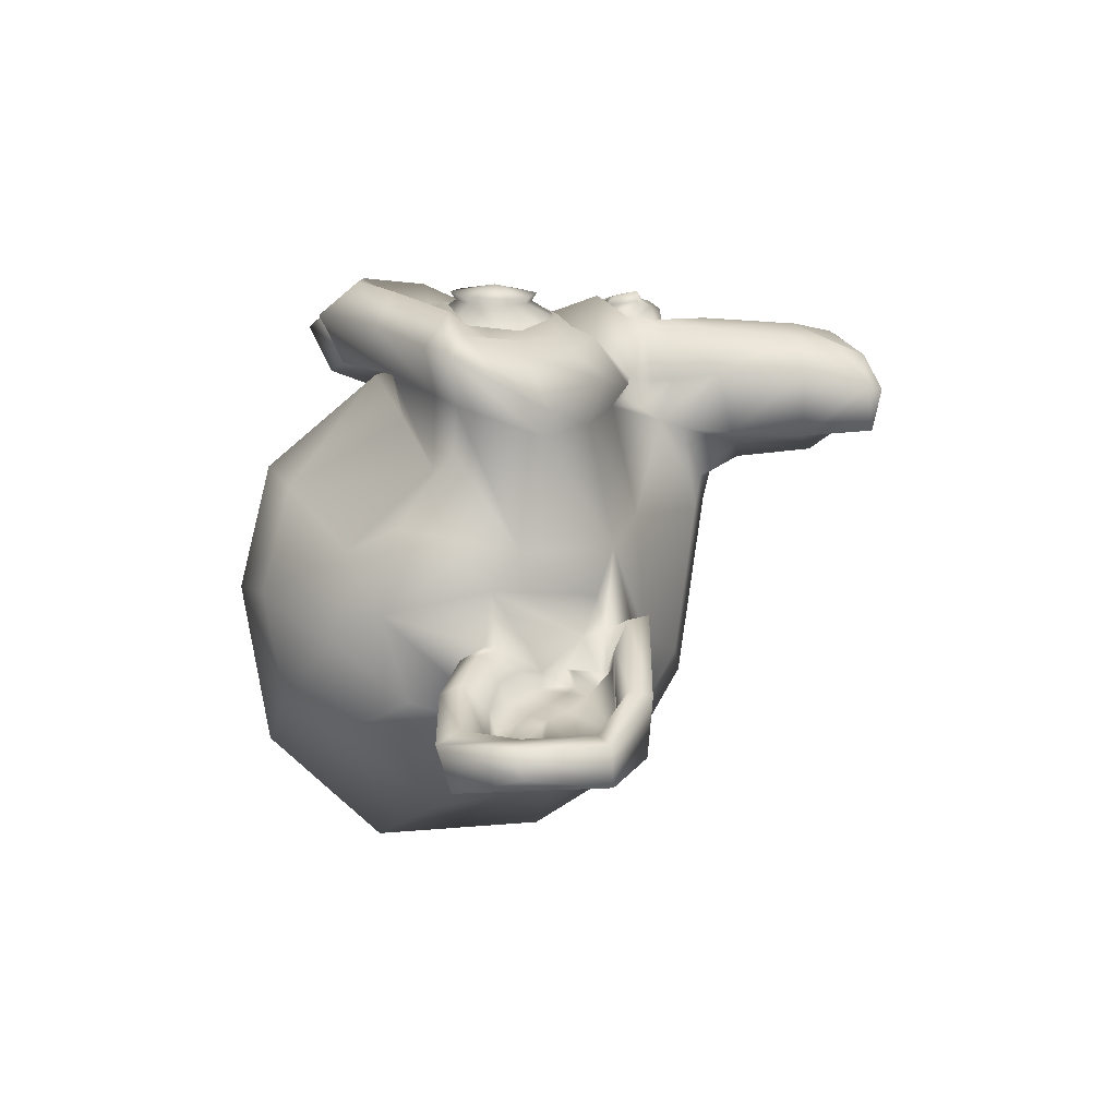
<metadata>
{"format":"obj","ext":"obj","renderer":"f3d","projection":"perspective","resolution":1024,"background":"white","views":[{"elev":2.7,"azim":-98.6,"up":"+Z"}]}
</metadata>
<code>
o Suzanne
v 0.4375 0.1641 0.7656
v -0.4375 0.1641 0.7656
v 0.5 0.09375 0.6875
v -0.5 0.09375 0.6875
v 0.5469 0.05469 0.5781
v -0.5469 0.05469 0.5781
v 0.3516 -0.02344 0.6172
v -0.3516 -0.02344 0.6172
v 0.3516 0.03125 0.7188
v -0.3516 0.03125 0.7188
v 0.3516 0.1328 0.7812
v -0.3516 0.1328 0.7812
v 0.2734 0.1641 0.7969
v -0.2734 0.1641 0.7969
v 0.2031 0.09375 0.7422
v -0.2031 0.09375 0.7422
v 0.1562 0.05469 0.6484
v -0.1562 0.05469 0.6484
v 0.07812 0.2422 0.6562
v -0.07812 0.2422 0.6562
v 0.1406 0.2422 0.7422
v -0.1406 0.2422 0.7422
v 0.2422 0.2422 0.7969
v -0.2422 0.2422 0.7969
v 0.2734 0.3281 0.7969
v -0.2734 0.3281 0.7969
v 0.2031 0.3906 0.7422
v -0.2031 0.3906 0.7422
v 0.1562 0.4375 0.6484
v -0.1562 0.4375 0.6484
v 0.3516 0.5156 0.6172
v -0.3516 0.5156 0.6172
v 0.3516 0.4531 0.7188
v -0.3516 0.4531 0.7188
v 0.3516 0.3594 0.7812
v -0.3516 0.3594 0.7812
v 0.4375 0.3281 0.7656
v -0.4375 0.3281 0.7656
v 0.5 0.3906 0.6875
v -0.5 0.3906 0.6875
v 0.5469 0.4375 0.5781
v -0.5469 0.4375 0.5781
v 0.625 0.2422 0.5625
v -0.625 0.2422 0.5625
v 0.5625 0.2422 0.6719
v -0.5625 0.2422 0.6719
v 0.4688 0.2422 0.7578
v -0.4688 0.2422 0.7578
v 0.4766 0.2422 0.7734
v -0.4766 0.2422 0.7734
v 0.4453 0.3359 0.7812
v -0.4453 0.3359 0.7812
v 0.3516 0.375 0.8047
v -0.3516 0.375 0.8047
v 0.2656 0.3359 0.8203
v -0.2656 0.3359 0.8203
v 0.2266 0.2422 0.8203
v -0.2266 0.2422 0.8203
v 0.2656 0.1562 0.8203
v -0.2656 0.1562 0.8203
v 0.3516 0.2422 0.8281
v -0.3516 0.2422 0.8281
v 0.3516 0.1172 0.8047
v -0.3516 0.1172 0.8047
v 0.4453 0.1562 0.7812
v -0.4453 0.1562 0.7812
v 0 0.4297 0.7422
v 0 0.3516 0.8203
v 0 -0.6797 0.7344
v 0 -0.3203 0.7812
v 0 -0.1875 0.7969
v 0 -0.7734 0.7188
v 0 0.4062 0.6016
v 0 0.5703 0.5703
v 0 0.8984 -0.5469
v 0 0.5625 -0.8516
v 0 0.07031 -0.8281
v 0 -0.3828 -0.3516
v 0.2031 -0.1875 0.5625
v -0.2031 -0.1875 0.5625
v 0.3125 -0.4375 0.5703
v -0.3125 -0.4375 0.5703
v 0.3516 -0.6953 0.5703
v -0.3516 -0.6953 0.5703
v 0.3672 -0.8906 0.5312
v -0.3672 -0.8906 0.5312
v 0.3281 -0.9453 0.5234
v -0.3281 -0.9453 0.5234
v 0.1797 -0.9688 0.5547
v -0.1797 -0.9688 0.5547
v 0 -0.9844 0.5781
v 0.4375 -0.1406 0.5312
v -0.4375 -0.1406 0.5312
v 0.6328 -0.03906 0.5391
v -0.6328 -0.03906 0.5391
v 0.8281 0.1484 0.4453
v -0.8281 0.1484 0.4453
v 0.8594 0.4297 0.5938
v -0.8594 0.4297 0.5938
v 0.7109 0.4844 0.625
v -0.7109 0.4844 0.625
v 0.4922 0.6016 0.6875
v -0.4922 0.6016 0.6875
v 0.3203 0.7578 0.7344
v -0.3203 0.7578 0.7344
v 0.1562 0.7188 0.7578
v -0.1562 0.7188 0.7578
v 0.0625 0.4922 0.75
v -0.0625 0.4922 0.75
v 0.1641 0.4141 0.7734
v -0.1641 0.4141 0.7734
v 0.125 0.3047 0.7656
v -0.125 0.3047 0.7656
v 0.2031 0.09375 0.7422
v -0.2031 0.09375 0.7422
v 0.375 0.01562 0.7031
v -0.375 0.01562 0.7031
v 0.4922 0.0625 0.6719
v -0.4922 0.0625 0.6719
v 0.625 0.1875 0.6484
v -0.625 0.1875 0.6484
v 0.6406 0.2969 0.6484
v -0.6406 0.2969 0.6484
v 0.6016 0.375 0.6641
v -0.6016 0.375 0.6641
v 0.4297 0.4375 0.7188
v -0.4297 0.4375 0.7188
v 0.25 0.4688 0.7578
v -0.25 0.4688 0.7578
v 0 -0.7656 0.7344
v 0.1094 -0.7188 0.7344
v -0.1094 -0.7188 0.7344
v 0.1172 -0.8359 0.7109
v -0.1172 -0.8359 0.7109
v 0.0625 -0.8828 0.6953
v -0.0625 -0.8828 0.6953
v 0 -0.8906 0.6875
v 0 -0.1953 0.75
v 0 -0.1406 0.7422
v 0.1016 -0.1484 0.7422
v -0.1016 -0.1484 0.7422
v 0.125 -0.2266 0.75
v -0.125 -0.2266 0.75
v 0.08594 -0.2891 0.7422
v -0.08594 -0.2891 0.7422
v 0.3984 -0.04688 0.6719
v -0.3984 -0.04688 0.6719
v 0.6172 0.05469 0.625
v -0.6172 0.05469 0.625
v 0.7266 0.2031 0.6016
v -0.7266 0.2031 0.6016
v 0.7422 0.375 0.6562
v -0.7422 0.375 0.6562
v 0.6875 0.4141 0.7266
v -0.6875 0.4141 0.7266
v 0.4375 0.5469 0.7969
v -0.4375 0.5469 0.7969
v 0.3125 0.6406 0.8359
v -0.3125 0.6406 0.8359
v 0.2031 0.6172 0.8516
v -0.2031 0.6172 0.8516
v 0.1016 0.4297 0.8438
v -0.1016 0.4297 0.8438
v 0.125 -0.1016 0.8125
v -0.125 -0.1016 0.8125
v 0.2109 -0.4453 0.7109
v -0.2109 -0.4453 0.7109
v 0.25 -0.7031 0.6875
v -0.25 -0.7031 0.6875
v 0.2656 -0.8203 0.6641
v -0.2656 -0.8203 0.6641
v 0.2344 -0.9141 0.6328
v -0.2344 -0.9141 0.6328
v 0.1641 -0.9297 0.6328
v -0.1641 -0.9297 0.6328
v 0 -0.9453 0.6406
v 0 0.04688 0.7266
v 0 0.2109 0.7656
v 0.3281 0.4766 0.7422
v -0.3281 0.4766 0.7422
v 0.1641 0.1406 0.75
v -0.1641 0.1406 0.75
v 0.1328 0.2109 0.7578
v -0.1328 0.2109 0.7578
v 0.1172 -0.6875 0.7344
v -0.1172 -0.6875 0.7344
v 0.07812 -0.4453 0.75
v -0.07812 -0.4453 0.75
v 0 -0.4453 0.75
v 0 -0.3281 0.7422
v 0.09375 -0.2734 0.7812
v -0.09375 -0.2734 0.7812
v 0.1328 -0.2266 0.7969
v -0.1328 -0.2266 0.7969
v 0.1094 -0.1328 0.7812
v -0.1094 -0.1328 0.7812
v 0.03906 -0.125 0.7812
v -0.03906 -0.125 0.7812
v 0 -0.2031 0.8281
v 0.04688 -0.1484 0.8125
v -0.04688 -0.1484 0.8125
v 0.09375 -0.1562 0.8125
v -0.09375 -0.1562 0.8125
v 0.1094 -0.2266 0.8281
v -0.1094 -0.2266 0.8281
v 0.07812 -0.25 0.8047
v -0.07812 -0.25 0.8047
v 0 -0.2891 0.8047
v 0.2578 -0.3125 0.5547
v -0.2578 -0.3125 0.5547
v 0.1641 -0.2422 0.7109
v -0.1641 -0.2422 0.7109
v 0.1797 -0.3125 0.7109
v -0.1797 -0.3125 0.7109
v 0.2344 -0.25 0.5547
v -0.2344 -0.25 0.5547
v 0 -0.875 0.6875
v 0.04688 -0.8672 0.6875
v -0.04688 -0.8672 0.6875
v 0.09375 -0.8203 0.7109
v -0.09375 -0.8203 0.7109
v 0.09375 -0.7422 0.7266
v -0.09375 -0.7422 0.7266
v 0 -0.7812 0.6562
v 0.09375 -0.75 0.6641
v -0.09375 -0.75 0.6641
v 0.09375 -0.8125 0.6406
v -0.09375 -0.8125 0.6406
v 0.04688 -0.8516 0.6328
v -0.04688 -0.8516 0.6328
v 0 -0.8594 0.6328
v 0.1719 0.2188 0.7812
v -0.1719 0.2188 0.7812
v 0.1875 0.1562 0.7734
v -0.1875 0.1562 0.7734
v 0.3359 0.4297 0.7578
v -0.3359 0.4297 0.7578
v 0.2734 0.4219 0.7734
v -0.2734 0.4219 0.7734
v 0.4219 0.3984 0.7734
v -0.4219 0.3984 0.7734
v 0.5625 0.3516 0.6953
v -0.5625 0.3516 0.6953
v 0.5859 0.2891 0.6875
v -0.5859 0.2891 0.6875
v 0.5781 0.1953 0.6797
v -0.5781 0.1953 0.6797
v 0.4766 0.1016 0.7188
v -0.4766 0.1016 0.7188
v 0.375 0.0625 0.7422
v -0.375 0.0625 0.7422
v 0.2266 0.1094 0.7812
v -0.2266 0.1094 0.7812
v 0.1797 0.2969 0.7812
v -0.1797 0.2969 0.7812
v 0.2109 0.375 0.7812
v -0.2109 0.375 0.7812
v 0.2344 0.3594 0.7578
v -0.2344 0.3594 0.7578
v 0.1953 0.2969 0.7578
v -0.1953 0.2969 0.7578
v 0.2422 0.125 0.7578
v -0.2422 0.125 0.7578
v 0.375 0.08594 0.7266
v -0.375 0.08594 0.7266
v 0.4609 0.1172 0.7031
v -0.4609 0.1172 0.7031
v 0.5469 0.2109 0.6719
v -0.5469 0.2109 0.6719
v 0.5547 0.2812 0.6719
v -0.5547 0.2812 0.6719
v 0.5312 0.3359 0.6797
v -0.5312 0.3359 0.6797
v 0.4141 0.3906 0.75
v -0.4141 0.3906 0.75
v 0.2812 0.3984 0.7656
v -0.2812 0.3984 0.7656
v 0.3359 0.4062 0.75
v -0.3359 0.4062 0.75
v 0.2031 0.1719 0.75
v -0.2031 0.1719 0.75
v 0.1953 0.2266 0.75
v -0.1953 0.2266 0.75
v 0.1094 0.4609 0.6094
v -0.1094 0.4609 0.6094
v 0.1953 0.6641 0.6172
v -0.1953 0.6641 0.6172
v 0.3359 0.6875 0.5938
v -0.3359 0.6875 0.5938
v 0.4844 0.5547 0.5547
v -0.4844 0.5547 0.5547
v 0.6797 0.4531 0.4922
v -0.6797 0.4531 0.4922
v 0.7969 0.4062 0.4609
v -0.7969 0.4062 0.4609
v 0.7734 0.1641 0.375
v -0.7734 0.1641 0.375
v 0.6016 0 0.4141
v -0.6016 0 0.4141
v 0.4375 -0.09375 0.4688
v -0.4375 -0.09375 0.4688
v 0 0.8984 0.2891
v 0 0.9844 -0.07812
v 0 -0.1953 -0.6719
v 0 -0.4609 0.1875
v 0 -0.9766 0.4609
v 0 -0.8047 0.3438
v 0 -0.5703 0.3203
v 0 -0.4844 0.2812
v 0.8516 0.2344 0.05469
v -0.8516 0.2344 0.05469
v 0.8594 0.3203 -0.04688
v -0.8594 0.3203 -0.04688
v 0.7734 0.2656 -0.4375
v -0.7734 0.2656 -0.4375
v 0.4609 0.4375 -0.7031
v -0.4609 0.4375 -0.7031
v 0.7344 -0.04688 0.07031
v -0.7344 -0.04688 0.07031
v 0.5938 -0.125 -0.1641
v -0.5938 -0.125 -0.1641
v 0.6406 -0.007812 -0.4297
v -0.6406 -0.007812 -0.4297
v 0.3359 0.05469 -0.6641
v -0.3359 0.05469 -0.6641
v 0.2344 -0.3516 0.4062
v -0.2344 -0.3516 0.4062
v 0.1797 -0.4141 0.2578
v -0.1797 -0.4141 0.2578
v 0.2891 -0.7109 0.3828
v -0.2891 -0.7109 0.3828
v 0.25 -0.5 0.3906
v -0.25 -0.5 0.3906
v 0.3281 -0.9141 0.3984
v -0.3281 -0.9141 0.3984
v 0.1406 -0.7578 0.3672
v -0.1406 -0.7578 0.3672
v 0.125 -0.5391 0.3594
v -0.125 -0.5391 0.3594
v 0.1641 -0.9453 0.4375
v -0.1641 -0.9453 0.4375
v 0.2188 -0.2812 0.4297
v -0.2188 -0.2812 0.4297
v 0.2109 -0.2266 0.4688
v -0.2109 -0.2266 0.4688
v 0.2031 -0.1719 0.5
v -0.2031 -0.1719 0.5
v 0.2109 -0.3906 0.1641
v -0.2109 -0.3906 0.1641
v 0.2969 -0.3125 -0.2656
v -0.2969 -0.3125 -0.2656
v 0.3438 -0.1484 -0.5391
v -0.3438 -0.1484 -0.5391
v 0.4531 0.8672 -0.3828
v -0.4531 0.8672 -0.3828
v 0.4531 0.9297 -0.07031
v -0.4531 0.9297 -0.07031
v 0.4531 0.8516 0.2344
v -0.4531 0.8516 0.2344
v 0.4609 0.5234 0.4297
v -0.4609 0.5234 0.4297
v 0.7266 0.4062 0.3359
v -0.7266 0.4062 0.3359
v 0.6328 0.4531 0.2812
v -0.6328 0.4531 0.2812
v 0.6406 0.7031 0.05469
v -0.6406 0.7031 0.05469
v 0.7969 0.5625 0.125
v -0.7969 0.5625 0.125
v 0.7969 0.6172 -0.1172
v -0.7969 0.6172 -0.1172
v 0.6406 0.75 -0.1953
v -0.6406 0.75 -0.1953
v 0.6406 0.6797 -0.4453
v -0.6406 0.6797 -0.4453
v 0.7969 0.5391 -0.3594
v -0.7969 0.5391 -0.3594
v 0.6172 0.3281 -0.5859
v -0.6172 0.3281 -0.5859
v 0.4844 0.02344 -0.5469
v -0.4844 0.02344 -0.5469
v 0.8203 0.3281 -0.2031
v -0.8203 0.3281 -0.2031
v 0.4062 -0.1719 0.1484
v -0.4062 -0.1719 0.1484
v 0.4297 -0.1953 -0.2109
v -0.4297 -0.1953 -0.2109
v 0.8906 0.4062 -0.2344
v -0.8906 0.4062 -0.2344
v 0.7734 -0.1406 -0.125
v -0.7734 -0.1406 -0.125
v 1.039 -0.1016 -0.3281
v -1.039 -0.1016 -0.3281
v 1.281 0.05469 -0.4297
v -1.281 0.05469 -0.4297
v 1.352 0.3203 -0.4219
v -1.352 0.3203 -0.4219
v 1.234 0.5078 -0.4219
v -1.234 0.5078 -0.4219
v 1.023 0.4766 -0.3125
v -1.023 0.4766 -0.3125
v 1.016 0.4141 -0.2891
v -1.016 0.4141 -0.2891
v 1.188 0.4375 -0.3906
v -1.188 0.4375 -0.3906
v 1.266 0.2891 -0.4062
v -1.266 0.2891 -0.4062
v 1.211 0.07812 -0.4062
v -1.211 0.07812 -0.4062
v 1.031 -0.03906 -0.3047
v -1.031 -0.03906 -0.3047
v 0.8281 -0.07031 -0.1328
v -0.8281 -0.07031 -0.1328
v 0.9219 0.3594 -0.2188
v -0.9219 0.3594 -0.2188
v 0.9453 0.3047 -0.2891
v -0.9453 0.3047 -0.2891
v 0.8828 -0.02344 -0.2109
v -0.8828 -0.02344 -0.2109
v 1.039 0 -0.3672
v -1.039 0 -0.3672
v 1.188 0.09375 -0.4453
v -1.188 0.09375 -0.4453
v 1.234 0.25 -0.4453
v -1.234 0.25 -0.4453
v 1.172 0.3594 -0.4375
v -1.172 0.3594 -0.4375
v 1.023 0.3438 -0.3594
v -1.023 0.3438 -0.3594
v 0.8438 0.2891 -0.2109
v -0.8438 0.2891 -0.2109
v 0.8359 0.1719 -0.2734
v -0.8359 0.1719 -0.2734
v 0.7578 0.09375 -0.2734
v -0.7578 0.09375 -0.2734
v 0.8203 0.08594 -0.2734
v -0.8203 0.08594 -0.2734
v 0.8438 0.01562 -0.2734
v -0.8438 0.01562 -0.2734
v 0.8125 -0.01562 -0.2734
v -0.8125 -0.01562 -0.2734
v 0.7266 0 -0.07031
v -0.7266 0 -0.07031
v 0.7188 -0.02344 -0.1719
v -0.7188 -0.02344 -0.1719
v 0.7188 0.03906 -0.1875
v -0.7188 0.03906 -0.1875
v 0.7969 0.2031 -0.2109
v -0.7969 0.2031 -0.2109
v 0.8906 0.2422 -0.2656
v -0.8906 0.2422 -0.2656
v 0.8906 0.2344 -0.3203
v -0.8906 0.2344 -0.3203
v 0.8125 -0.01562 -0.3203
v -0.8125 -0.01562 -0.3203
v 0.8516 0.01562 -0.3203
v -0.8516 0.01562 -0.3203
v 0.8281 0.07812 -0.3203
v -0.8281 0.07812 -0.3203
v 0.7656 0.09375 -0.3203
v -0.7656 0.09375 -0.3203
v 0.8438 0.1719 -0.3203
v -0.8438 0.1719 -0.3203
v 1.039 0.3281 -0.4141
v -1.039 0.3281 -0.4141
v 1.188 0.3438 -0.4844
v -1.188 0.3438 -0.4844
v 1.258 0.2422 -0.4922
v -1.258 0.2422 -0.4922
v 1.211 0.08594 -0.4844
v -1.211 0.08594 -0.4844
v 1.047 0 -0.4219
v -1.047 0 -0.4219
v 0.8828 -0.01562 -0.2656
v -0.8828 -0.01562 -0.2656
v 0.9531 0.2891 -0.3438
v -0.9531 0.2891 -0.3438
v 0.8906 0.1094 -0.3281
v -0.8906 0.1094 -0.3281
v 0.9375 0.0625 -0.3359
v -0.9375 0.0625 -0.3359
v 1 0.125 -0.3672
v -1 0.125 -0.3672
v 0.9609 0.1719 -0.3516
v -0.9609 0.1719 -0.3516
v 1.016 0.2344 -0.375
v -1.016 0.2344 -0.375
v 1.055 0.1875 -0.3828
v -1.055 0.1875 -0.3828
v 1.109 0.2109 -0.3906
v -1.109 0.2109 -0.3906
v 1.086 0.2734 -0.3906
v -1.086 0.2734 -0.3906
v 1.023 0.4375 -0.4844
v -1.023 0.4375 -0.4844
v 1.25 0.4688 -0.5469
v -1.25 0.4688 -0.5469
v 1.367 0.2969 -0.5
v -1.367 0.2969 -0.5
v 1.312 0.05469 -0.5312
v -1.312 0.05469 -0.5312
v 1.039 -0.08594 -0.4922
v -1.039 -0.08594 -0.4922
v 0.7891 -0.125 -0.3281
v -0.7891 -0.125 -0.3281
v 0.8594 0.3828 -0.3828
v -0.8594 0.3828 -0.3828
f 47 1 3 45
f 4 2 48 46
f 45 3 5 43
f 6 4 46 44
f 3 9 7 5
f 8 10 4 6
f 1 11 9 3
f 10 12 2 4
f 11 13 15 9
f 16 14 12 10
f 9 15 17 7
f 18 16 10 8
f 15 21 19 17
f 20 22 16 18
f 13 23 21 15
f 22 24 14 16
f 23 25 27 21
f 28 26 24 22
f 21 27 29 19
f 30 28 22 20
f 27 33 31 29
f 32 34 28 30
f 25 35 33 27
f 34 36 26 28
f 35 37 39 33
f 40 38 36 34
f 33 39 41 31
f 42 40 34 32
f 39 45 43 41
f 44 46 40 42
f 37 47 45 39
f 46 48 38 40
f 47 37 51 49
f 52 38 48 50
f 37 35 53 51
f 54 36 38 52
f 35 25 55 53
f 56 26 36 54
f 25 23 57 55
f 58 24 26 56
f 23 13 59 57
f 60 14 24 58
f 13 11 63 59
f 64 12 14 60
f 11 1 65 63
f 66 2 12 64
f 1 47 49 65
f 50 48 2 66
f 61 65 49
f 50 66 62
f 63 65 61
f 62 66 64
f 61 59 63
f 64 60 62
f 61 57 59
f 60 58 62
f 61 55 57
f 58 56 62
f 61 53 55
f 56 54 62
f 61 51 53
f 54 52 62
f 61 49 51
f 52 50 62
f 89 174 176 91
f 176 175 90 91
f 87 172 174 89
f 175 173 88 90
f 85 170 172 87
f 173 171 86 88
f 83 168 170 85
f 171 169 84 86
f 81 166 168 83
f 169 167 82 84
f 79 92 146 164
f 147 93 80 165
f 92 94 148 146
f 149 95 93 147
f 94 96 150 148
f 151 97 95 149
f 96 98 152 150
f 153 99 97 151
f 98 100 154 152
f 155 101 99 153
f 100 102 156 154
f 157 103 101 155
f 102 104 158 156
f 159 105 103 157
f 104 106 160 158
f 161 107 105 159
f 106 108 162 160
f 163 109 107 161
f 108 67 68 162
f 68 67 109 163
f 110 128 160 162
f 161 129 111 163
f 128 179 158 160
f 159 180 129 161
f 126 156 158 179
f 159 157 127 180
f 124 154 156 126
f 157 155 125 127
f 122 152 154 124
f 155 153 123 125
f 120 150 152 122
f 153 151 121 123
f 118 148 150 120
f 151 149 119 121
f 116 146 148 118
f 149 147 117 119
f 114 164 146 116
f 147 165 115 117
f 114 181 177 164
f 177 182 115 165
f 110 162 68 112
f 68 163 111 113
f 112 68 178 183
f 178 68 113 184
f 177 181 183 178
f 184 182 177 178
f 135 137 176 174
f 176 137 136 175
f 133 135 174 172
f 175 136 134 173
f 131 133 172 170
f 173 134 132 171
f 166 187 185 168
f 186 188 167 169
f 131 170 168 185
f 169 171 132 186
f 144 190 189 187
f 189 190 145 188
f 185 187 189 69
f 189 188 186 69
f 130 131 185 69
f 186 132 130 69
f 142 193 191 144
f 192 194 143 145
f 140 195 193 142
f 194 196 141 143
f 139 197 195 140
f 196 198 139 141
f 138 71 197 139
f 198 71 138 139
f 190 144 191 70
f 192 145 190 70
f 70 191 206 208
f 207 192 70 208
f 71 199 200 197
f 201 199 71 198
f 197 200 202 195
f 203 201 198 196
f 195 202 204 193
f 205 203 196 194
f 193 204 206 191
f 207 205 194 192
f 199 204 202 200
f 203 205 199 201
f 199 208 206 204
f 207 208 199 205
f 139 140 164 177
f 165 141 139 177
f 140 142 211 164
f 212 143 141 165
f 142 144 213 211
f 214 145 143 212
f 144 187 166 213
f 167 188 145 214
f 81 209 213 166
f 214 210 82 167
f 209 215 211 213
f 212 216 210 214
f 79 164 211 215
f 212 165 80 216
f 131 130 72 222
f 72 130 132 223
f 133 131 222 220
f 223 132 134 221
f 135 133 220 218
f 221 134 136 219
f 137 135 218 217
f 219 136 137 217
f 217 218 229 231
f 230 219 217 231
f 218 220 227 229
f 228 221 219 230
f 220 222 225 227
f 226 223 221 228
f 222 72 224 225
f 224 72 223 226
f 224 231 229 225
f 230 231 224 226
f 225 229 227
f 228 230 226
f 183 181 234 232
f 235 182 184 233
f 112 183 232 254
f 233 184 113 255
f 110 112 254 256
f 255 113 111 257
f 181 114 252 234
f 253 115 182 235
f 114 116 250 252
f 251 117 115 253
f 116 118 248 250
f 249 119 117 251
f 118 120 246 248
f 247 121 119 249
f 120 122 244 246
f 245 123 121 247
f 122 124 242 244
f 243 125 123 245
f 124 126 240 242
f 241 127 125 243
f 126 179 236 240
f 237 180 127 241
f 179 128 238 236
f 239 129 180 237
f 128 110 256 238
f 257 111 129 239
f 238 256 258 276
f 259 257 239 277
f 236 238 276 278
f 277 239 237 279
f 240 236 278 274
f 279 237 241 275
f 242 240 274 272
f 275 241 243 273
f 244 242 272 270
f 273 243 245 271
f 246 244 270 268
f 271 245 247 269
f 248 246 268 266
f 269 247 249 267
f 250 248 266 264
f 267 249 251 265
f 252 250 264 262
f 265 251 253 263
f 234 252 262 280
f 263 253 235 281
f 256 254 260 258
f 261 255 257 259
f 254 232 282 260
f 283 233 255 261
f 232 234 280 282
f 281 235 233 283
f 67 108 284 73
f 285 109 67 73
f 108 106 286 284
f 287 107 109 285
f 106 104 288 286
f 289 105 107 287
f 104 102 290 288
f 291 103 105 289
f 102 100 292 290
f 293 101 103 291
f 100 98 294 292
f 295 99 101 293
f 98 96 296 294
f 297 97 99 295
f 96 94 298 296
f 299 95 97 297
f 94 92 300 298
f 301 93 95 299
f 308 309 328 338
f 329 309 308 339
f 307 308 338 336
f 339 308 307 337
f 306 307 336 340
f 337 307 306 341
f 89 91 306 340
f 306 91 90 341
f 87 89 340 334
f 341 90 88 335
f 85 87 334 330
f 335 88 86 331
f 83 85 330 332
f 331 86 84 333
f 330 336 338 332
f 339 337 331 333
f 330 334 340 336
f 341 335 331 337
f 326 332 338 328
f 339 333 327 329
f 81 83 332 326
f 333 84 82 327
f 209 342 344 215
f 345 343 210 216
f 81 326 342 209
f 343 327 82 210
f 79 215 344 346
f 345 216 80 347
f 79 346 300 92
f 301 347 80 93
f 77 324 352 304
f 353 325 77 304
f 304 352 350 78
f 351 353 304 78
f 78 350 348 305
f 349 351 78 305
f 305 348 328 309
f 329 349 305 309
f 326 328 348 342
f 349 329 327 343
f 296 298 318 310
f 319 299 297 311
f 76 316 324 77
f 325 317 76 77
f 302 358 356 303
f 357 359 302 303
f 303 356 354 75
f 355 357 303 75
f 75 354 316 76
f 317 355 75 76
f 292 294 362 364
f 363 295 293 365
f 364 362 368 366
f 369 363 365 367
f 366 368 370 372
f 371 369 367 373
f 372 370 376 374
f 377 371 373 375
f 314 378 374 376
f 375 379 315 377
f 316 354 374 378
f 375 355 317 379
f 354 356 372 374
f 373 357 355 375
f 356 358 366 372
f 367 359 357 373
f 358 360 364 366
f 365 361 359 367
f 290 292 364 360
f 365 293 291 361
f 74 360 358 302
f 359 361 74 302
f 284 286 288 290
f 289 287 285 291
f 284 290 360 74
f 361 291 285 74
f 73 284 74
f 74 285 73
f 294 296 310 362
f 311 297 295 363
f 310 312 368 362
f 369 313 311 363
f 312 382 370 368
f 371 383 313 369
f 314 376 370 382
f 371 377 315 383
f 348 350 386 384
f 387 351 349 385
f 318 384 386 320
f 387 385 319 321
f 298 300 384 318
f 385 301 299 319
f 300 344 342 384
f 343 345 301 385
f 342 348 384
f 385 349 343
f 300 346 344
f 345 347 301
f 314 322 380 378
f 381 323 315 379
f 316 378 380 324
f 381 379 317 325
f 320 386 380 322
f 381 387 321 323
f 350 352 380 386
f 381 353 351 387
f 324 380 352
f 353 381 325
f 400 388 414 402
f 415 389 401 403
f 400 402 404 398
f 405 403 401 399
f 398 404 406 396
f 407 405 399 397
f 396 406 408 394
f 409 407 397 395
f 394 408 410 392
f 411 409 395 393
f 392 410 412 390
f 413 411 393 391
f 410 420 418 412
f 419 421 411 413
f 408 422 420 410
f 421 423 409 411
f 406 424 422 408
f 423 425 407 409
f 404 426 424 406
f 425 427 405 407
f 402 428 426 404
f 427 429 403 405
f 402 414 416 428
f 417 415 403 429
f 318 320 444 442
f 445 321 319 443
f 320 390 412 444
f 413 391 321 445
f 310 318 442 312
f 443 319 311 313
f 382 430 414 388
f 415 431 383 389
f 412 418 440 444
f 441 419 413 445
f 438 446 444 440
f 445 447 439 441
f 434 446 438 436
f 439 447 435 437
f 432 448 446 434
f 447 449 433 435
f 430 448 432 450
f 433 449 431 451
f 414 430 450 416
f 451 431 415 417
f 312 448 430 382
f 431 449 313 383
f 312 442 446 448
f 447 443 313 449
f 442 444 446
f 447 445 443
f 416 450 452 476
f 453 451 417 477
f 450 432 462 452
f 463 433 451 453
f 432 434 460 462
f 461 435 433 463
f 434 436 458 460
f 459 437 435 461
f 436 438 456 458
f 457 439 437 459
f 438 440 454 456
f 455 441 439 457
f 440 418 474 454
f 475 419 441 455
f 428 416 476 464
f 477 417 429 465
f 426 428 464 466
f 465 429 427 467
f 424 426 466 468
f 467 427 425 469
f 422 424 468 470
f 469 425 423 471
f 420 422 470 472
f 471 423 421 473
f 418 420 472 474
f 473 421 419 475
f 458 456 480 478
f 481 457 459 479
f 478 480 482 484
f 483 481 479 485
f 484 482 488 486
f 489 483 485 487
f 486 488 490 492
f 491 489 487 493
f 464 476 486 492
f 487 477 465 493
f 452 484 486 476
f 487 485 453 477
f 452 462 478 484
f 479 463 453 485
f 458 478 462 460
f 463 479 459 461
f 454 474 480 456
f 481 475 455 457
f 472 482 480 474
f 481 483 473 475
f 470 488 482 472
f 483 489 471 473
f 468 490 488 470
f 489 491 469 471
f 466 492 490 468
f 491 493 467 469
f 464 492 466
f 467 493 465
f 392 390 504 502
f 505 391 393 503
f 394 392 502 500
f 503 393 395 501
f 396 394 500 498
f 501 395 397 499
f 398 396 498 496
f 499 397 399 497
f 400 398 496 494
f 497 399 401 495
f 388 400 494 506
f 495 401 389 507
f 494 502 504 506
f 505 503 495 507
f 494 496 500 502
f 501 497 495 503
f 496 498 500
f 501 499 497
f 314 382 388 506
f 389 383 315 507
f 314 506 504 322
f 505 507 315 323
f 320 322 504 390
f 505 323 321 391

</code>
